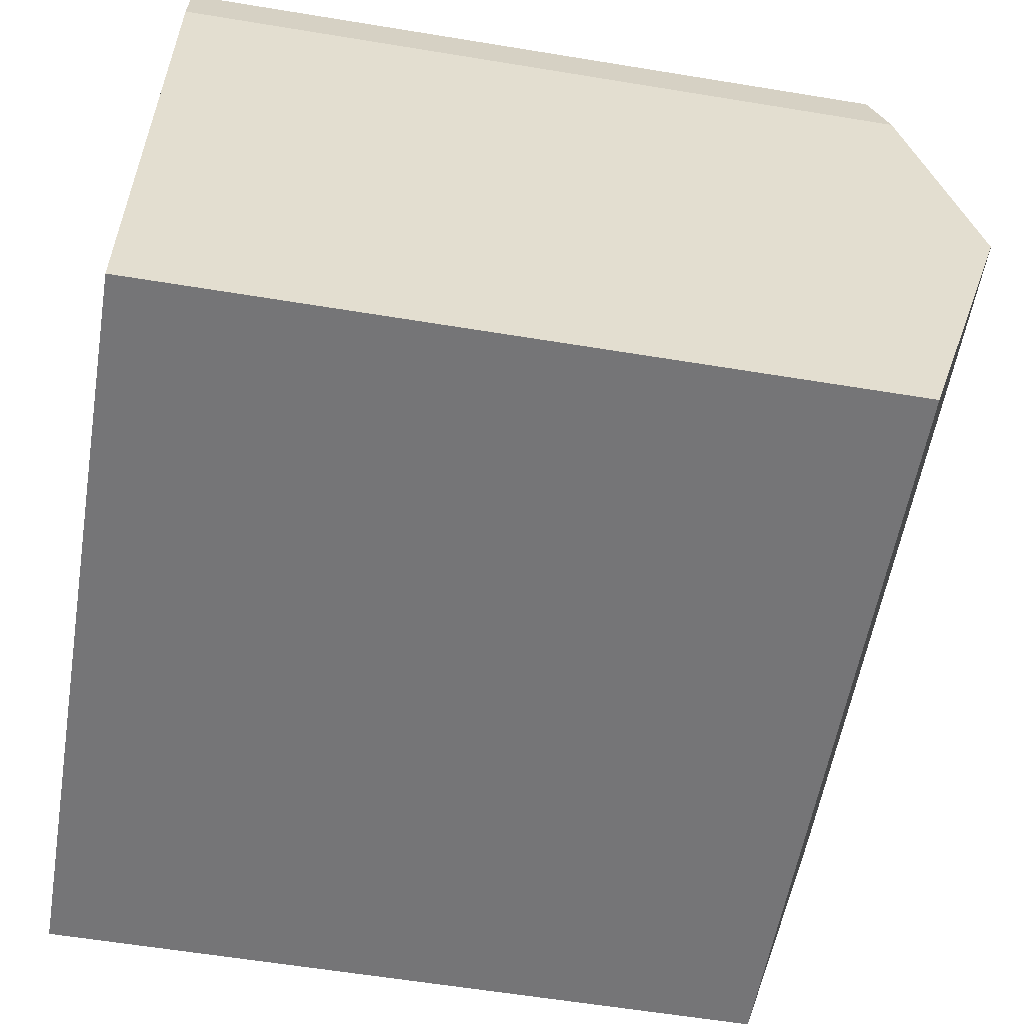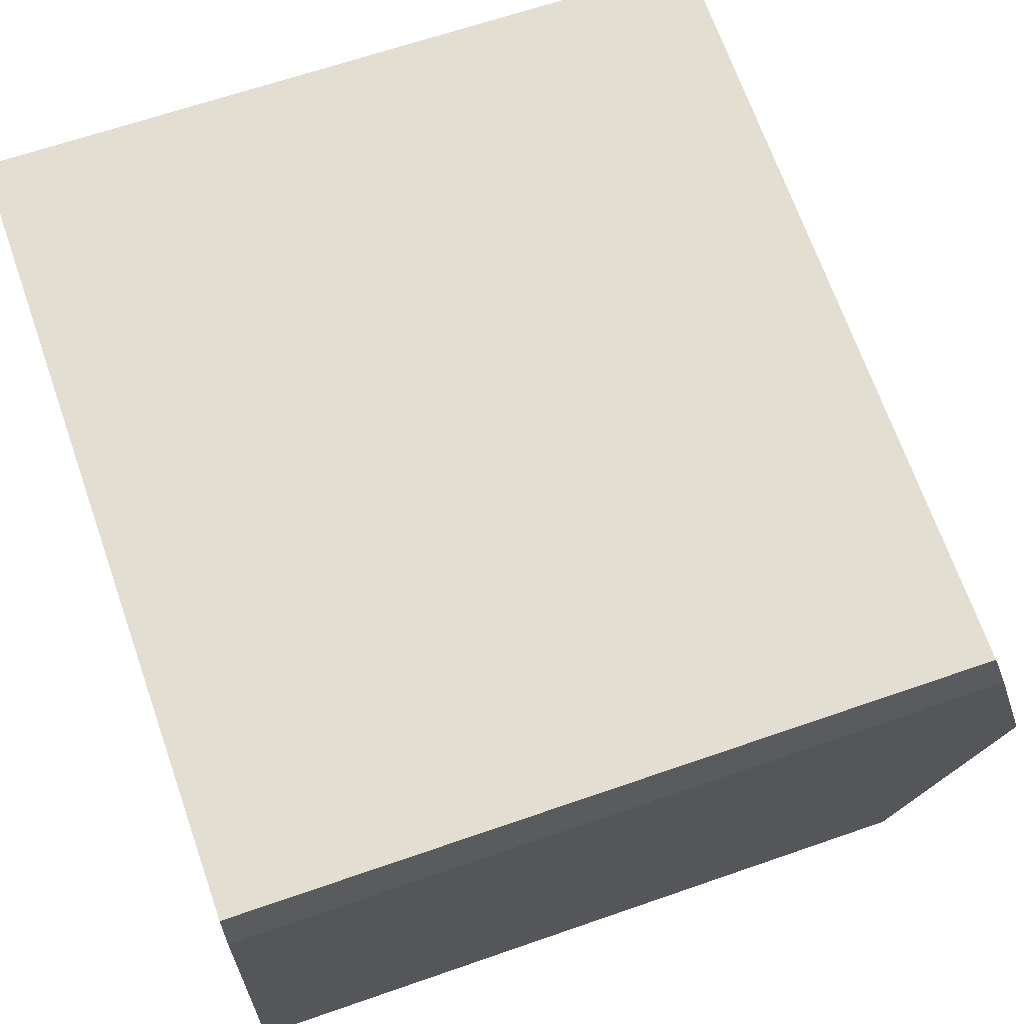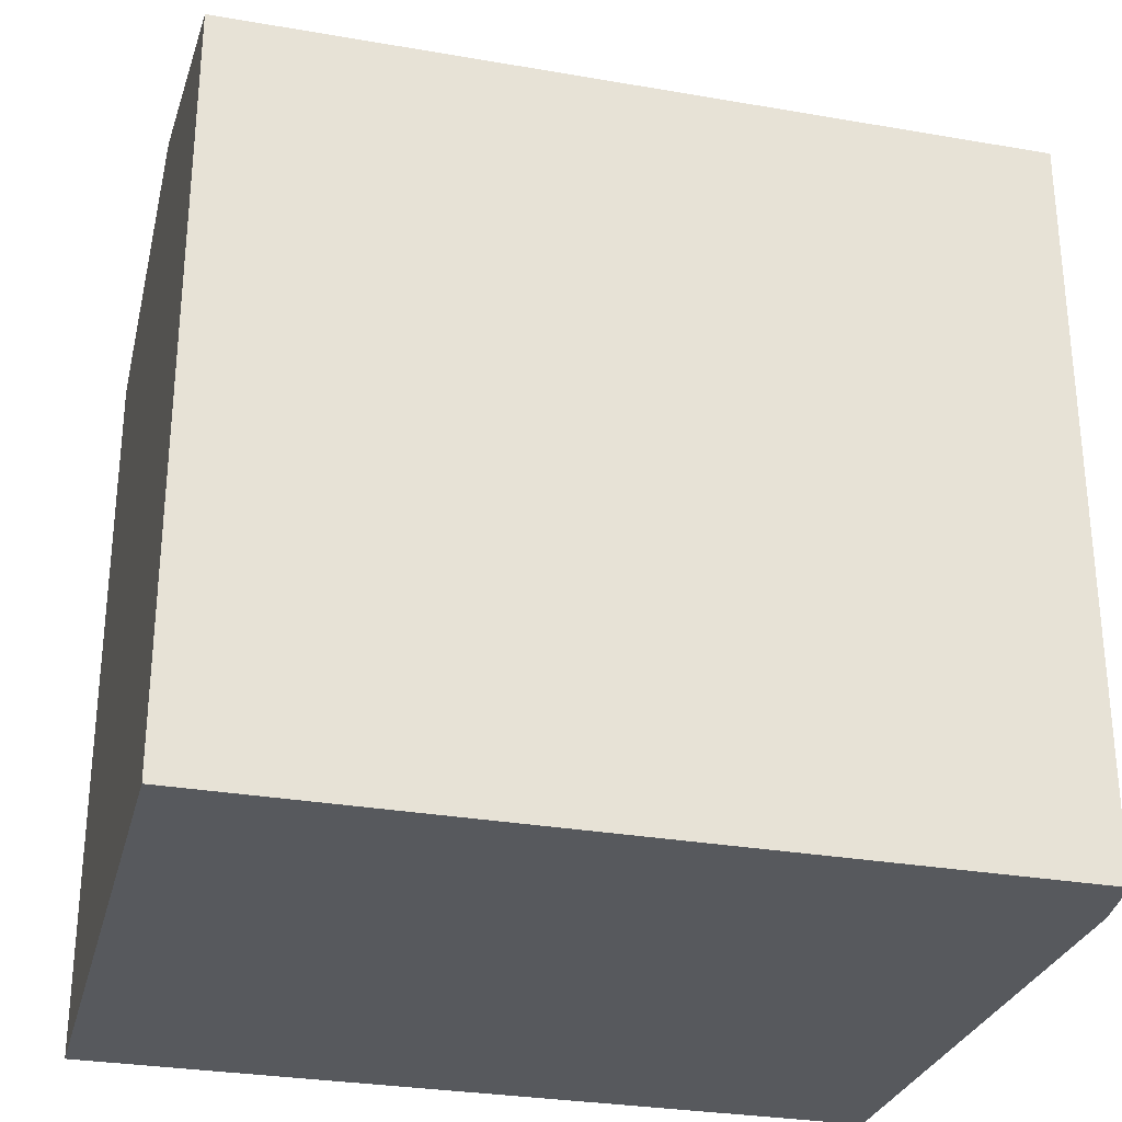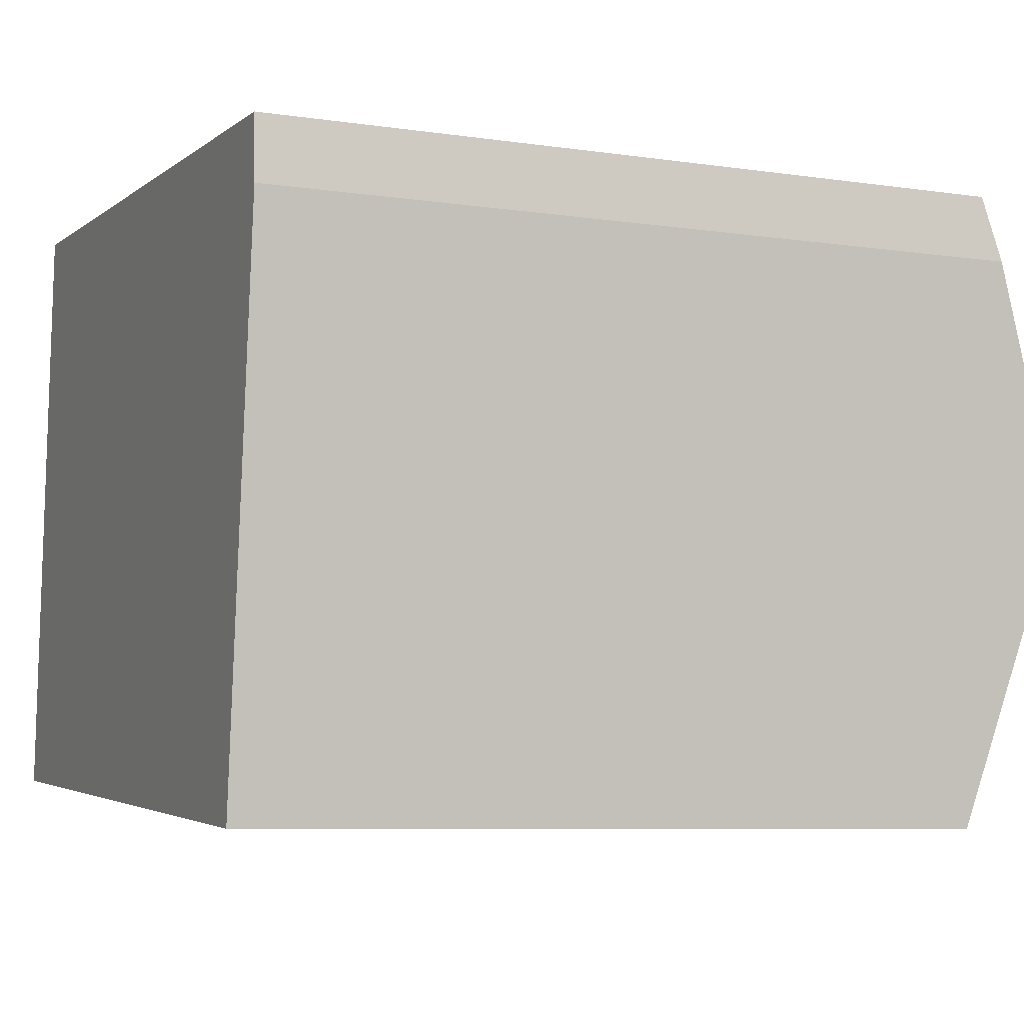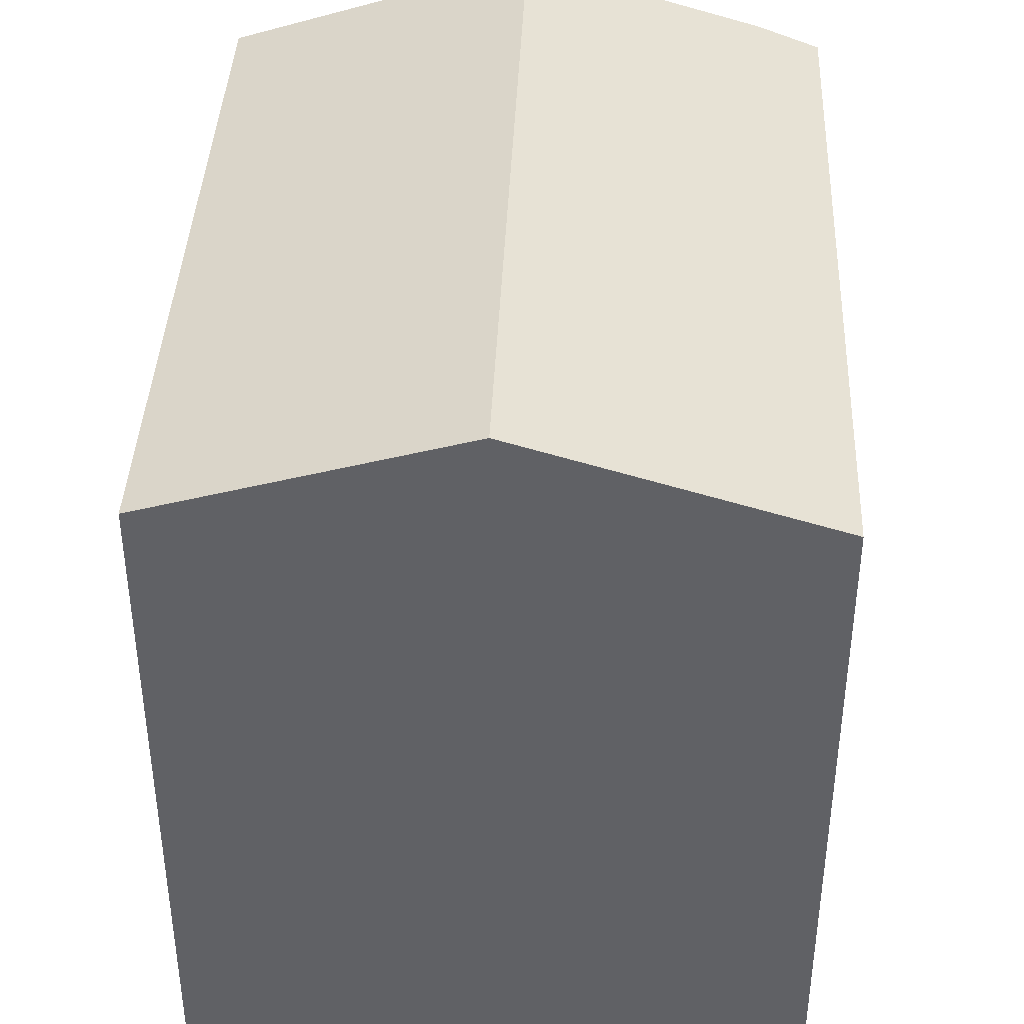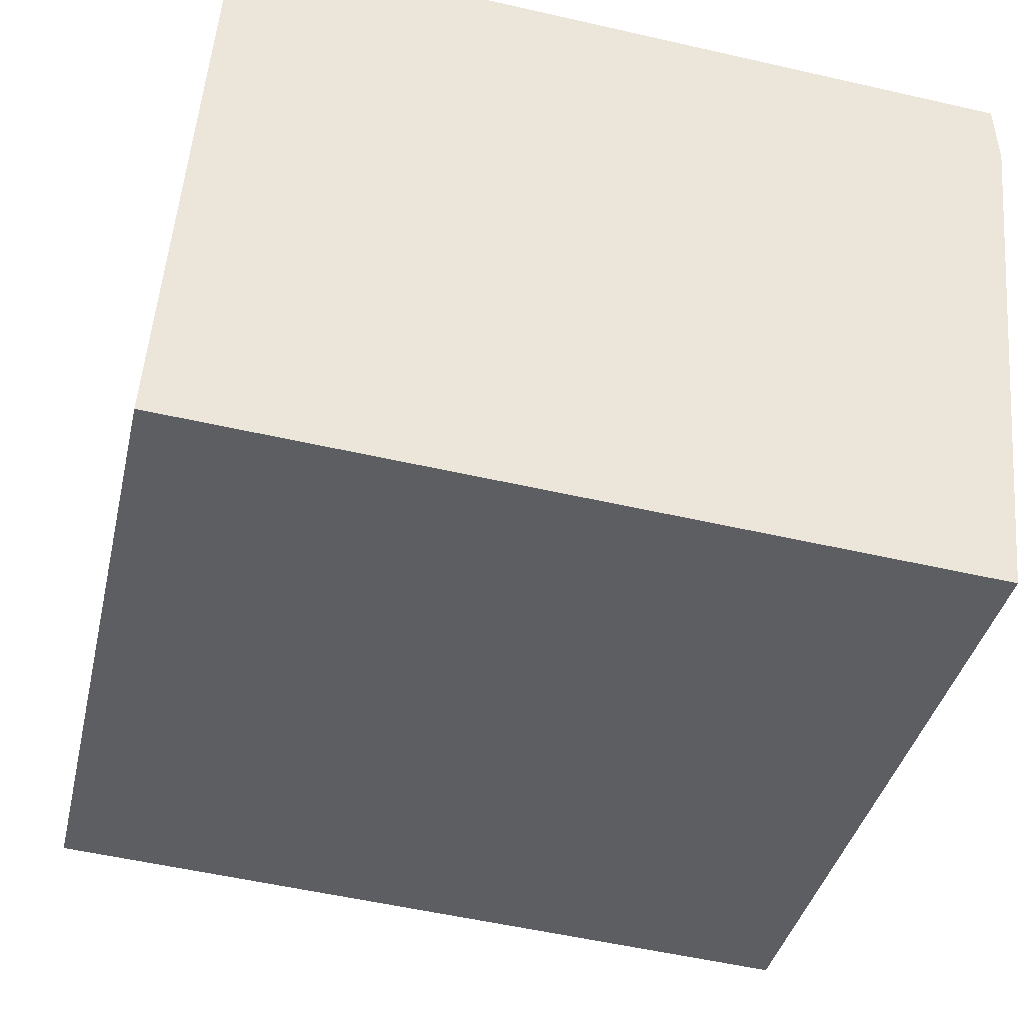
<metadata>
{"format":"obj","ext":"obj","renderer":"f3d","projection":"perspective","resolution":1024,"background":"white","views":[{"elev":-60.6,"azim":80.5,"up":"+Z"},{"elev":64.3,"azim":70.6,"up":"+Z"},{"elev":-29.7,"azim":-10.1,"up":"+Y"},{"elev":-7.4,"azim":67.1,"up":"+Z"},{"elev":40.4,"azim":-83.3,"up":"+Y"},{"elev":-38.1,"azim":-12.7,"up":"+Z"}]}
</metadata>
<code>
v  7.668 6.964 4.536
v  0.387 6.79 5.655
v  7.639 6.79 5.121
v  7.439 7.639 2.3
v  0.194 7.639 2.833
v  7.152 6.793 -0.505
v  0 6.786 4.155e-16
v  0 0 0
v  0.387 -3.463e-16 5.655
v  0.194 -1.735e-16 2.833
v  7.639 -3.136e-16 5.121
v  7.668 -2.777e-16 4.536
v  7.152 3.092e-17 -0.505
v  7.439 -1.408e-16 2.3
g defaultobject
f 1 2 3
f 2 1 4
f 2 4 5
f 6 5 4
f 5 6 7
f 8 5 7
f 5 8 2
f 2 8 9
f 9 8 10
f 9 3 2
f 3 9 11
f 3 12 1
f 12 3 11
f 12 4 1
f 4 12 6
f 6 12 13
f 13 12 14
f 13 7 6
f 7 13 8
f 10 11 9
f 11 10 8
f 11 8 13
f 11 13 14
f 11 14 12

</code>
